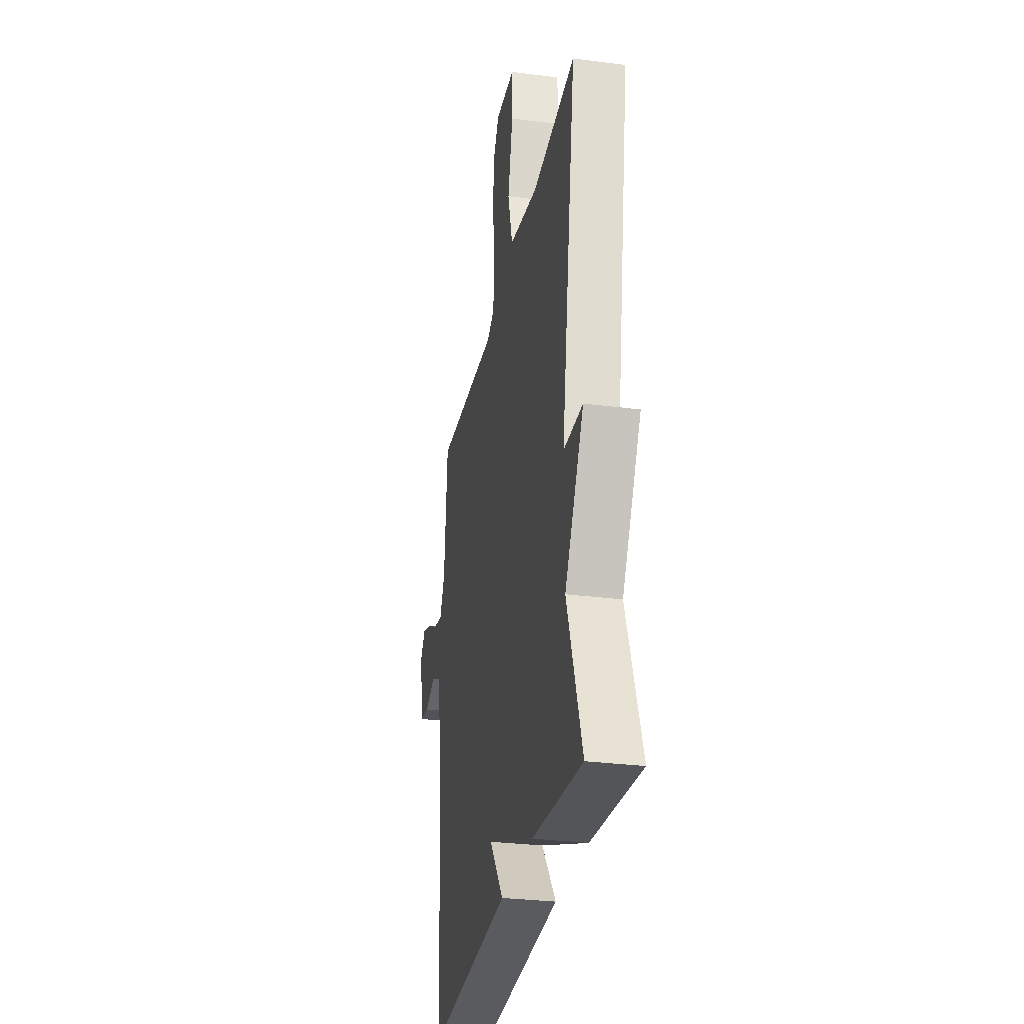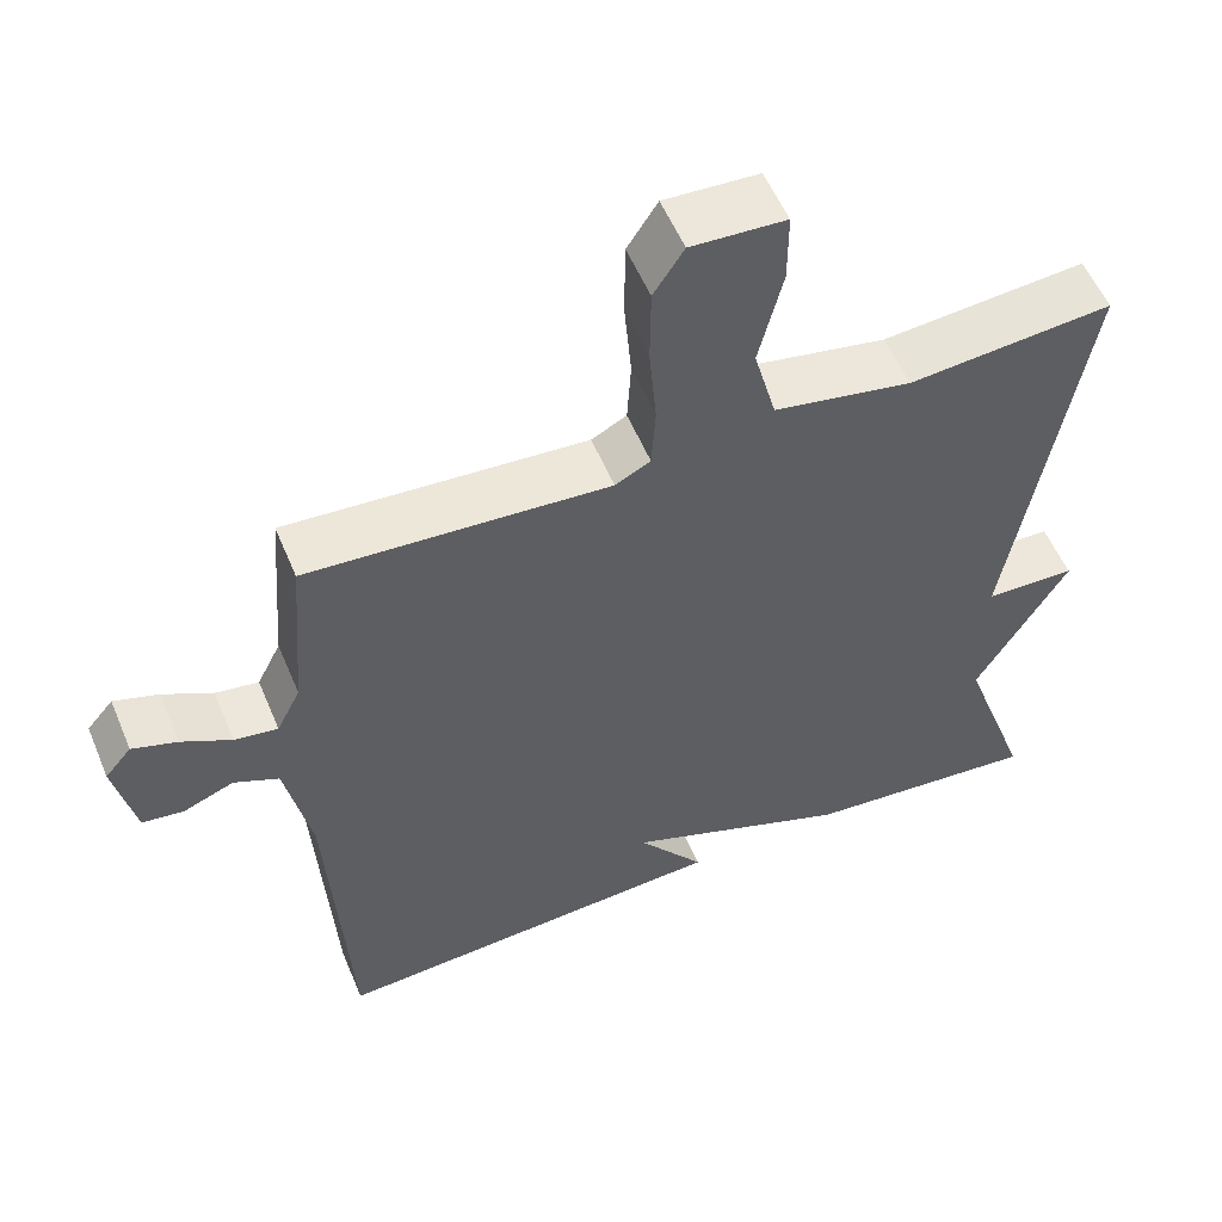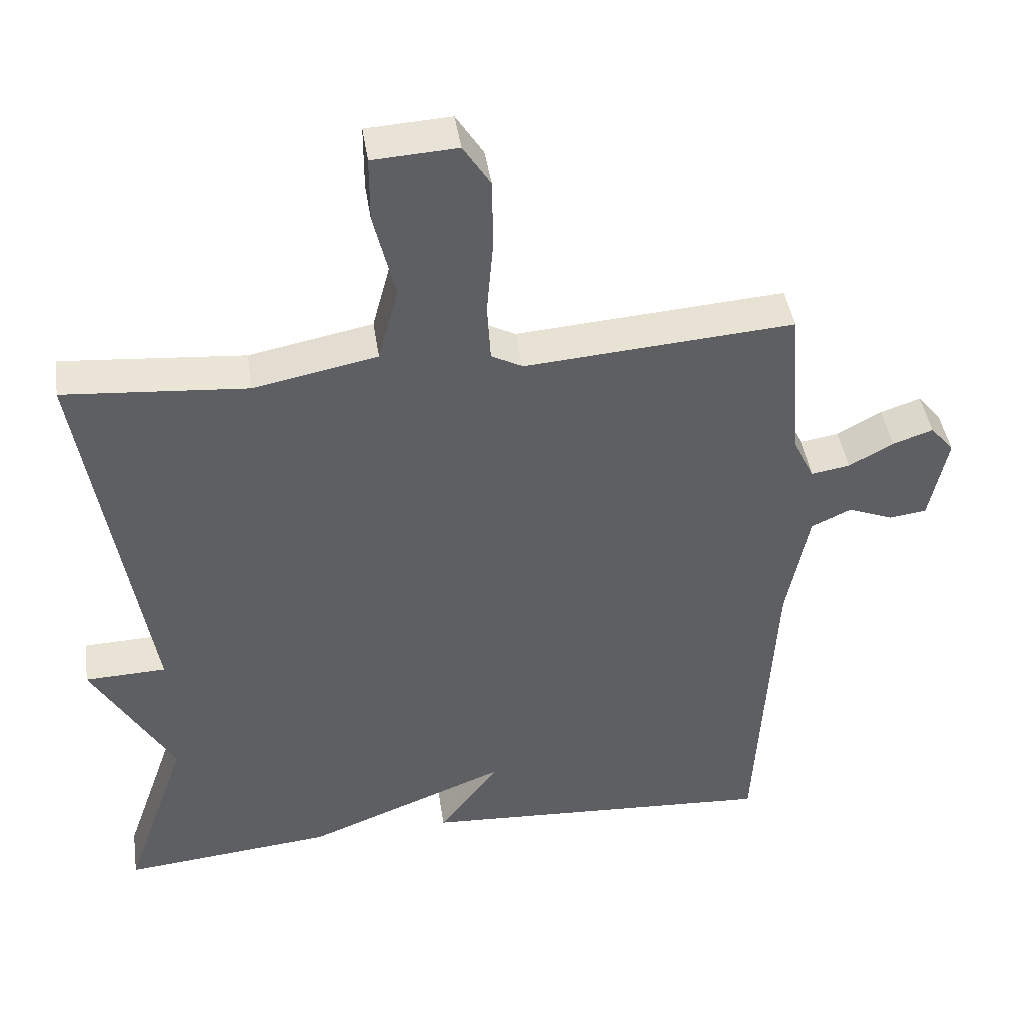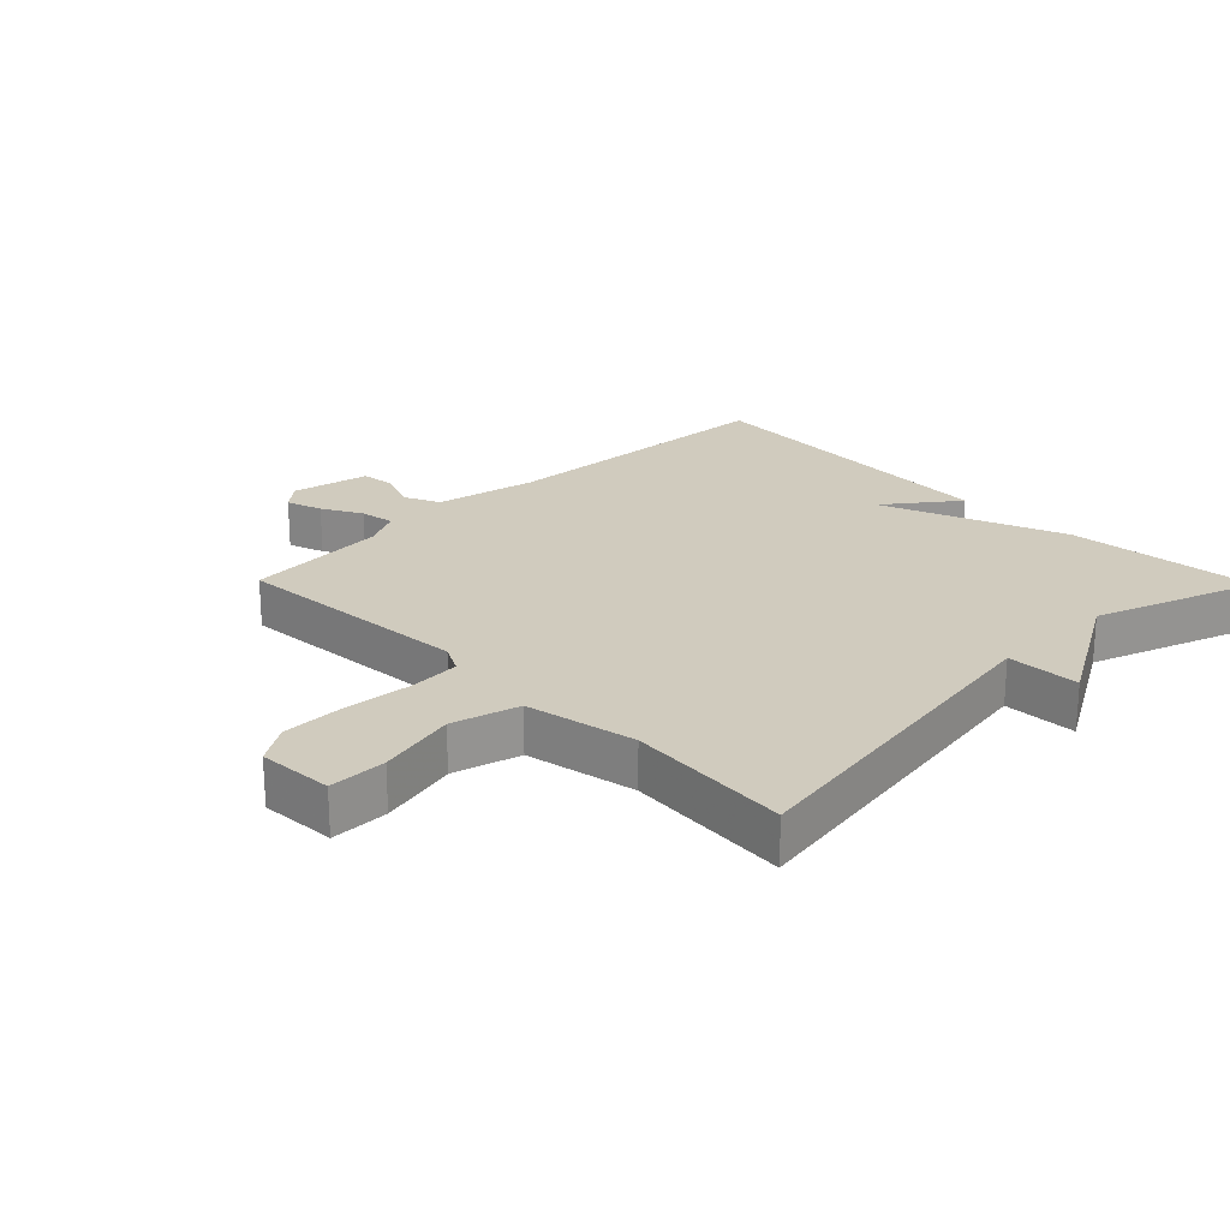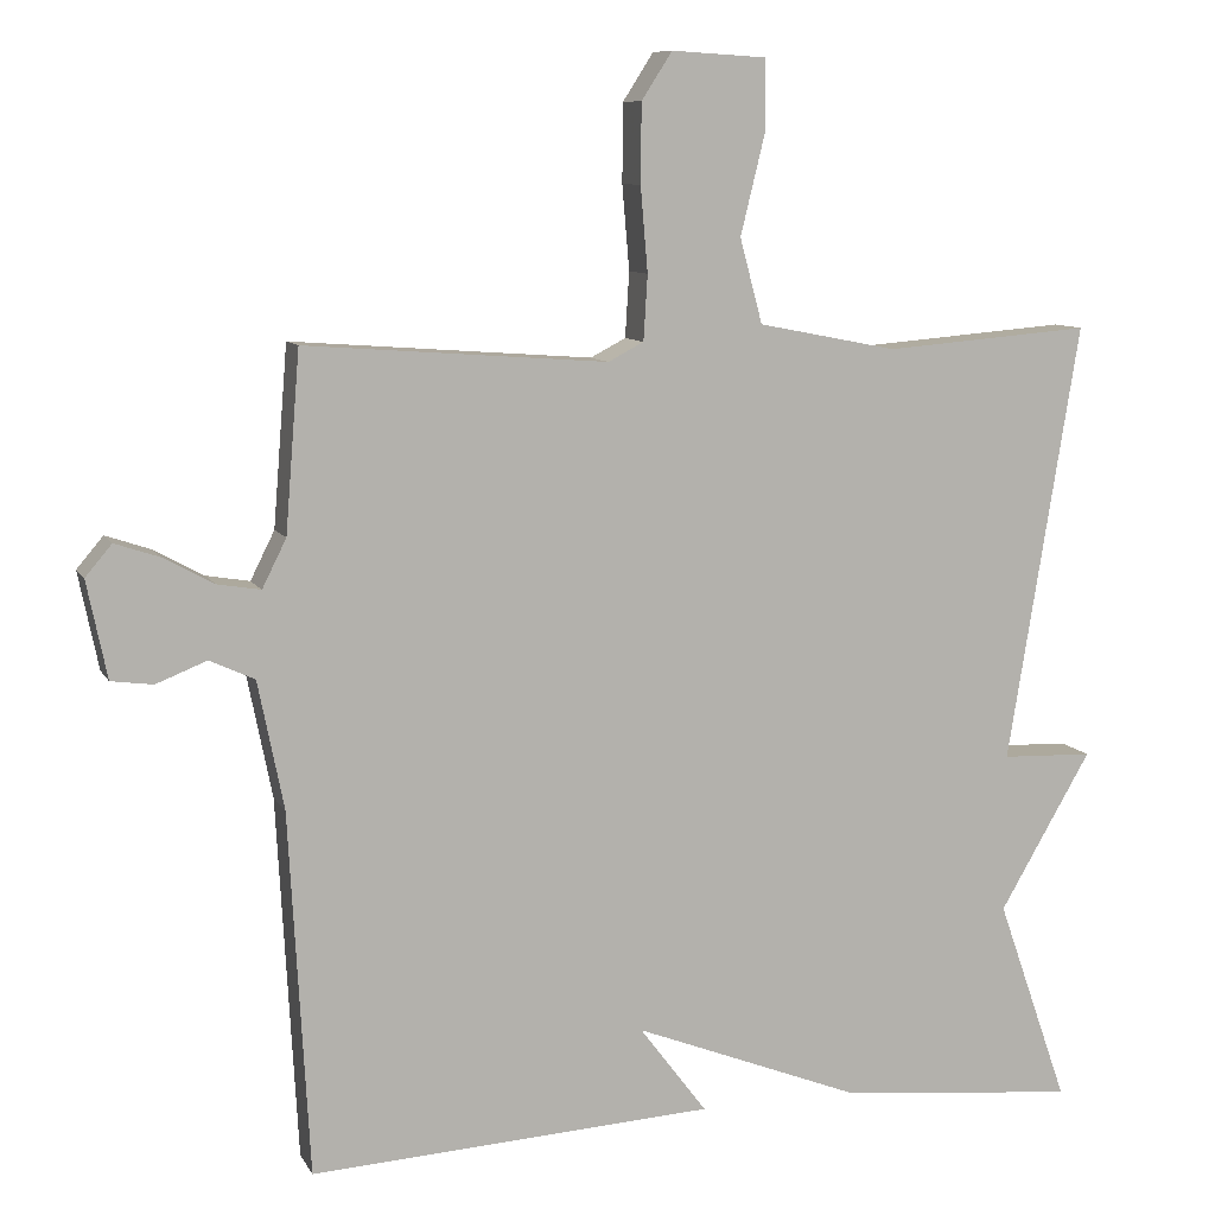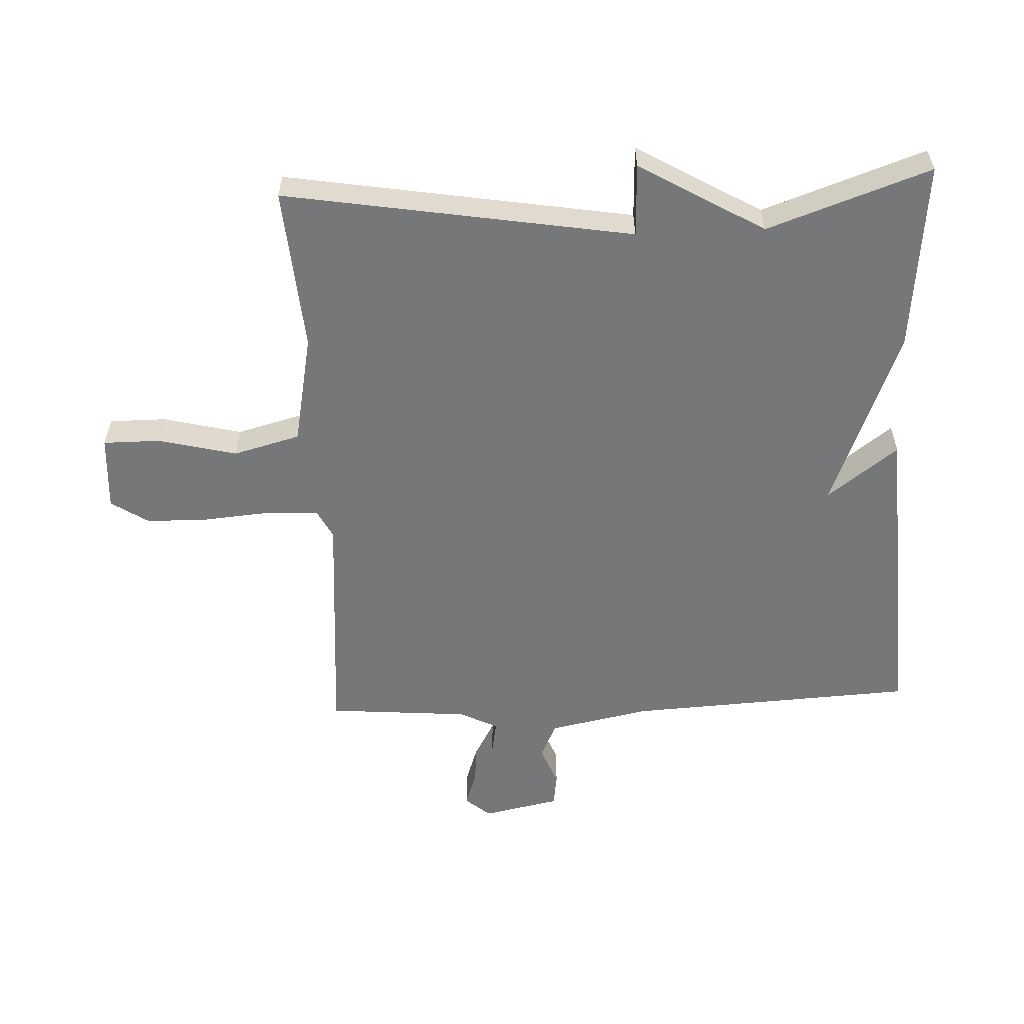
<metadata>
{"format":"obj","ext":"obj","renderer":"f3d","projection":"perspective","resolution":1024,"background":"white","views":[{"elev":-30.0,"azim":79.3,"up":"+Z"},{"elev":55.6,"azim":-22.6,"up":"+Z"},{"elev":43.3,"azim":171.5,"up":"+Z"},{"elev":23.3,"azim":45.6,"up":"+Y"},{"elev":9.2,"azim":-17.9,"up":"+Z"},{"elev":-57.1,"azim":92.5,"up":"+Y"}]}
</metadata>
<code>
v 0.5 0.07 -0.5
v 0.203 0.07 -0.471
v -0.081 0.07 -0.36
v 0.003 0.07 -0.471
v -0.5 0.07 -0.5
v -0.525 0.07 -0.048
v -0.557 0.07 0.111
v -0.613 0.07 0.137
v -0.676 0.07 0.112
v -0.728 0.07 0.119
v -0.753 0.07 0.24
v -0.72 0.07 0.279
v -0.664 0.07 0.26
v -0.602 0.07 0.226
v -0.548 0.07 0.217
v -0.518 0.07 0.277
v -0.5 0.07 0.5
v -0.124 0.07 0.472
v -0.08 0.07 0.495
v -0.075 0.07 0.576
v -0.084 0.07 0.681
v -0.083 0.07 0.779
v -0.045 0.07 0.838
v 0.073 0.07 0.831
v 0.073 0.07 0.741
v 0.043 0.07 0.618
v 0.071 0.07 0.513
v 0.244 0.07 0.479
v 0.5 0.07 0.5
v 0.411 0.07 -0.045
v 0.525 0.07 -0.049
v 0.411 0.07 -0.245
v 0.5 0 -0.5
v 0.203 0 -0.471
v -0.081 0 -0.36
v 0.003 0 -0.471
v -0.5 0 -0.5
v -0.525 0 -0.048
v -0.557 0 0.111
v -0.613 0 0.137
v -0.676 0 0.112
v -0.728 0 0.119
v -0.753 0 0.24
v -0.72 0 0.279
v -0.664 0 0.26
v -0.602 0 0.226
v -0.548 0 0.217
v -0.518 0 0.277
v -0.5 0 0.5
v -0.124 0 0.472
v -0.08 0 0.495
v -0.075 0 0.576
v -0.084 0 0.681
v -0.083 0 0.779
v -0.045 0 0.838
v 0.073 0 0.831
v 0.073 0 0.741
v 0.043 0 0.618
v 0.071 0 0.513
v 0.244 0 0.479
v 0.5 0 0.5
v 0.411 0 -0.045
v 0.525 0 -0.049
v 0.411 0 -0.245
f 30 31 32
f 28 29 30
f 27 28 30 32
f 24 25 26
f 23 24 26
f 22 23 26
f 21 22 26
f 20 21 26
f 19 20 26 27
f 1 2 3
f 32 1 3
f 27 32 3
f 19 27 3
f 18 19 3
f 12 13 14
f 11 12 14
f 10 11 14
f 9 10 14
f 8 9 14
f 7 8 14 15
f 6 7 15 16
f 3 4 5 6
f 16 17 18
f 6 16 18
f 3 6 18
f 64 63 62
f 62 61 60
f 64 62 60 59
f 58 57 56
f 58 56 55
f 58 55 54
f 58 54 53
f 58 53 52
f 59 58 52 51
f 35 34 33
f 35 33 64
f 35 64 59
f 35 59 51
f 35 51 50
f 46 45 44
f 46 44 43
f 46 43 42
f 46 42 41
f 46 41 40
f 47 46 40 39
f 48 47 39 38
f 38 37 36 35
f 50 49 48
f 50 48 38
f 50 38 35
f 1 33 34 2
f 2 34 35 3
f 3 35 36 4
f 4 36 37 5
f 5 37 38 6
f 6 38 39 7
f 7 39 40 8
f 8 40 41 9
f 9 41 42 10
f 10 42 43 11
f 11 43 44 12
f 12 44 45 13
f 13 45 46 14
f 14 46 47 15
f 15 47 48 16
f 16 48 49 17
f 17 49 50 18
f 18 50 51 19
f 19 51 52 20
f 20 52 53 21
f 21 53 54 22
f 22 54 55 23
f 23 55 56 24
f 24 56 57 25
f 25 57 58 26
f 26 58 59 27
f 27 59 60 28
f 28 60 61 29
f 29 61 62 30
f 30 62 63 31
f 31 63 64 32
f 32 64 33 1

</code>
